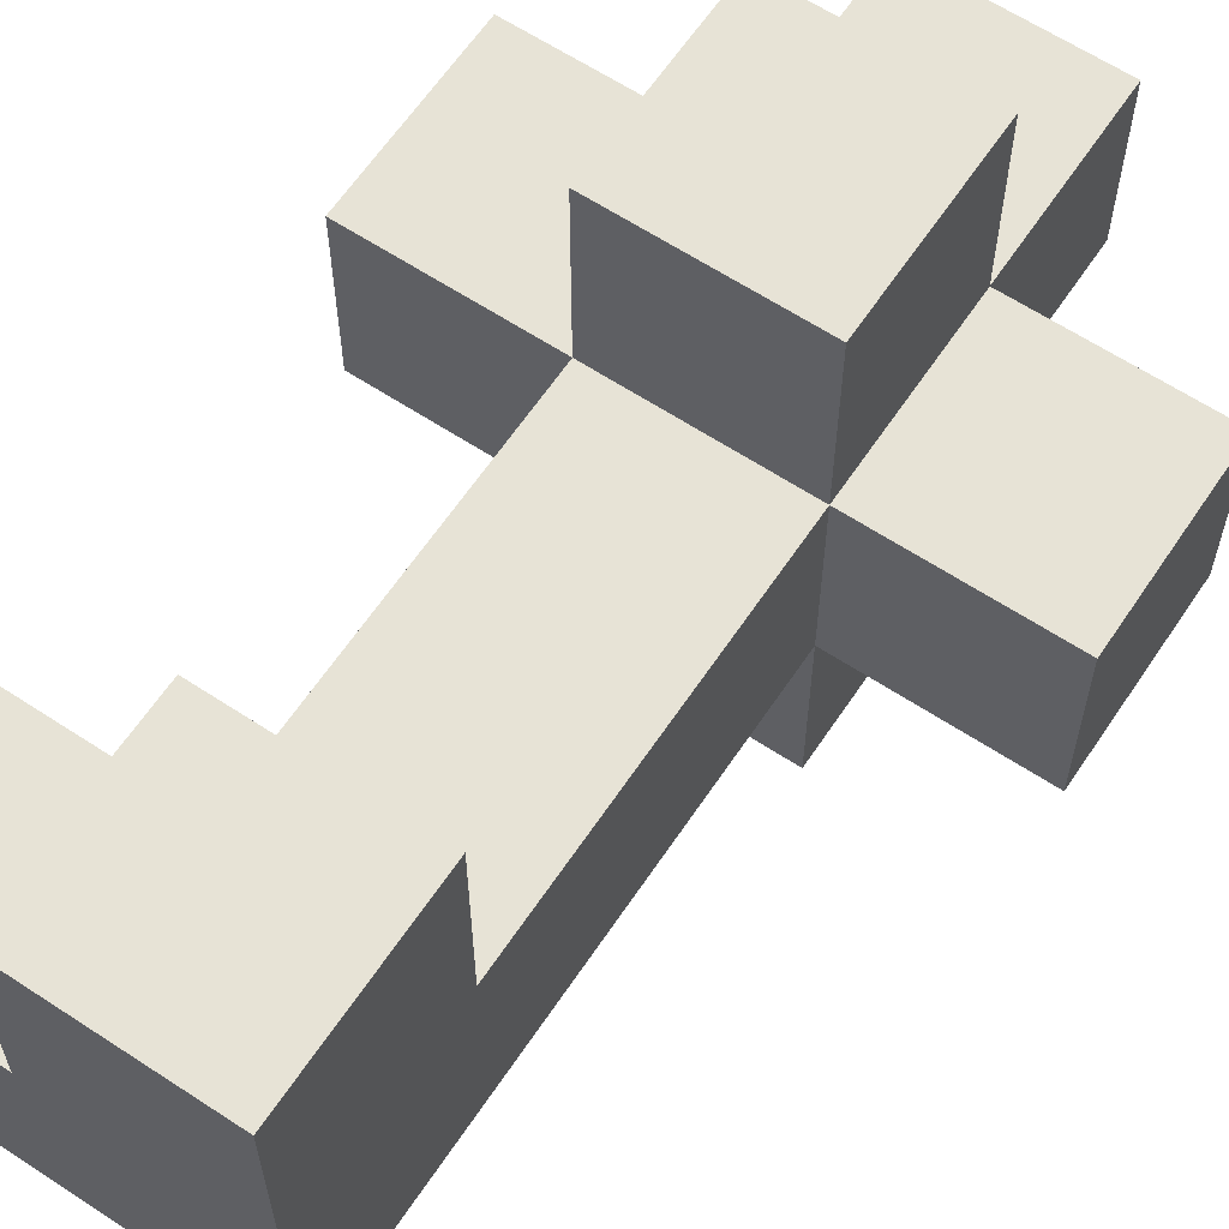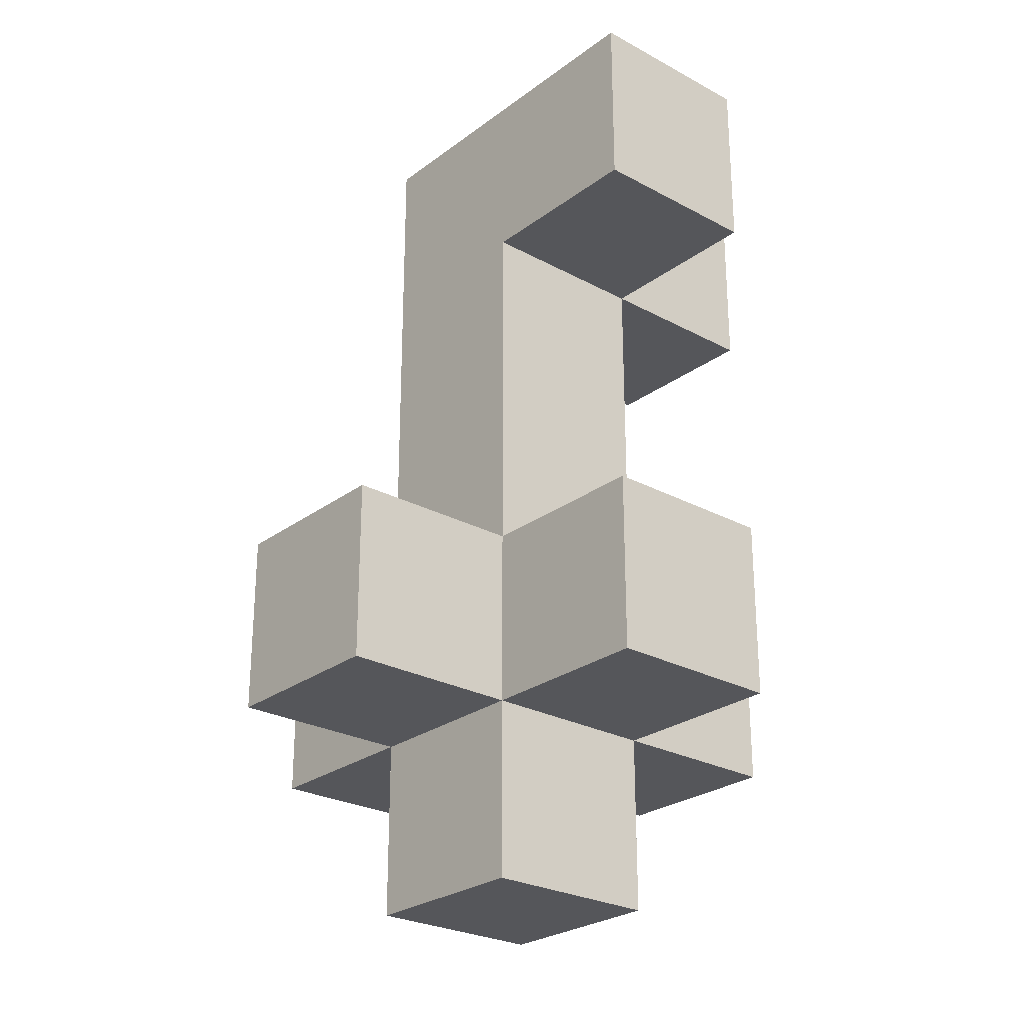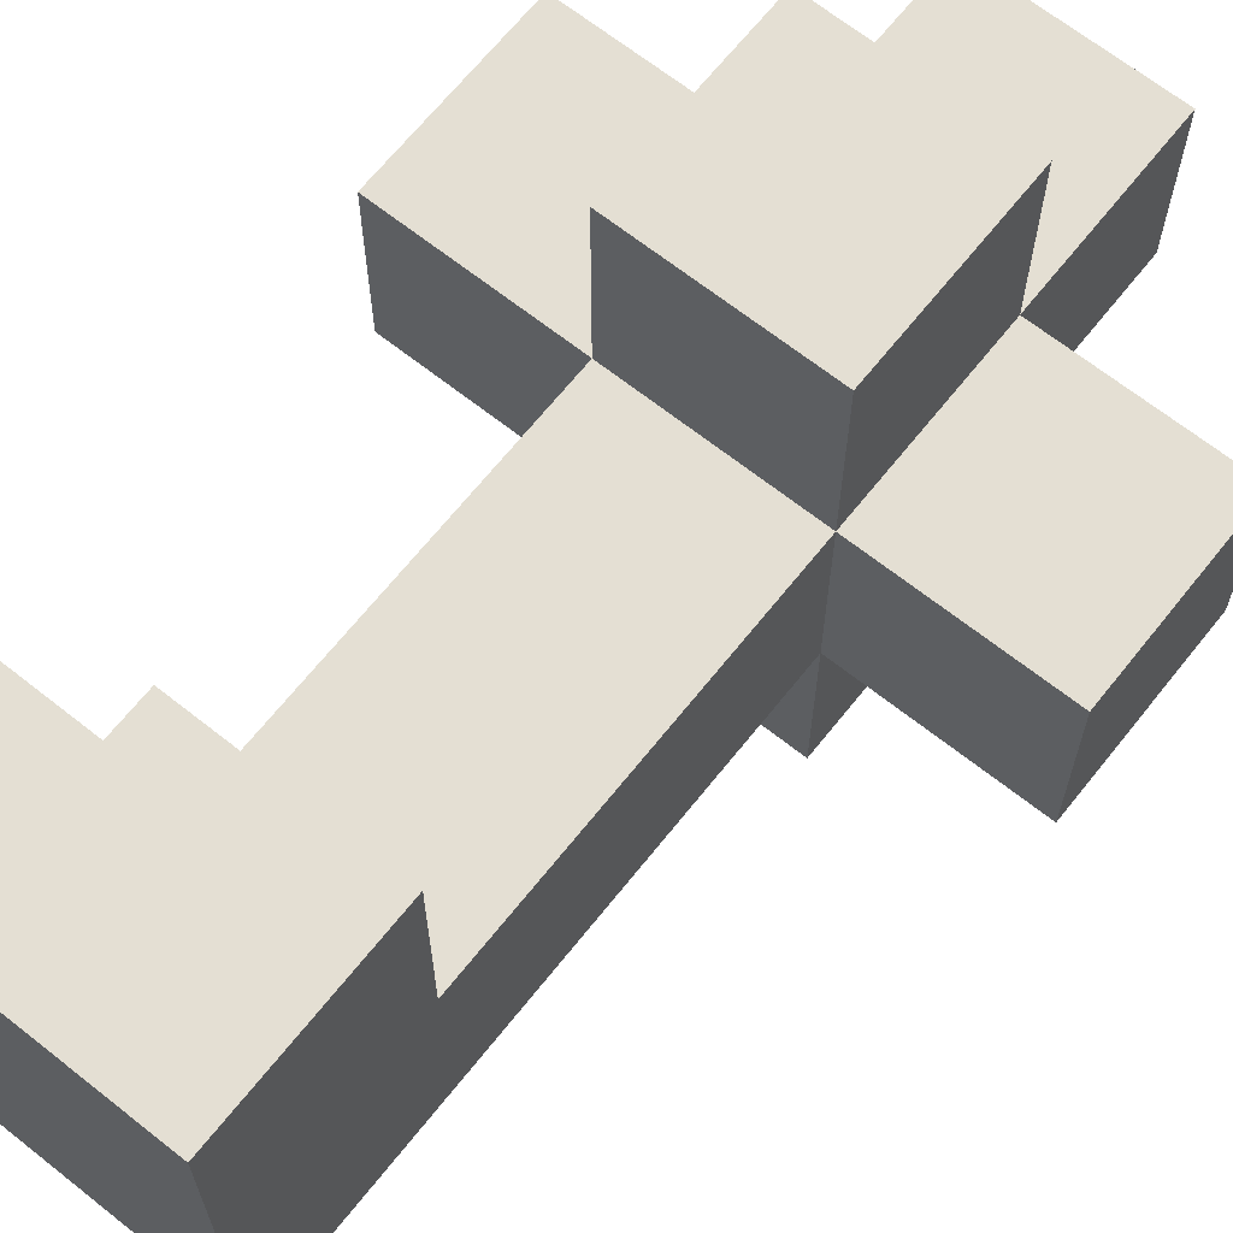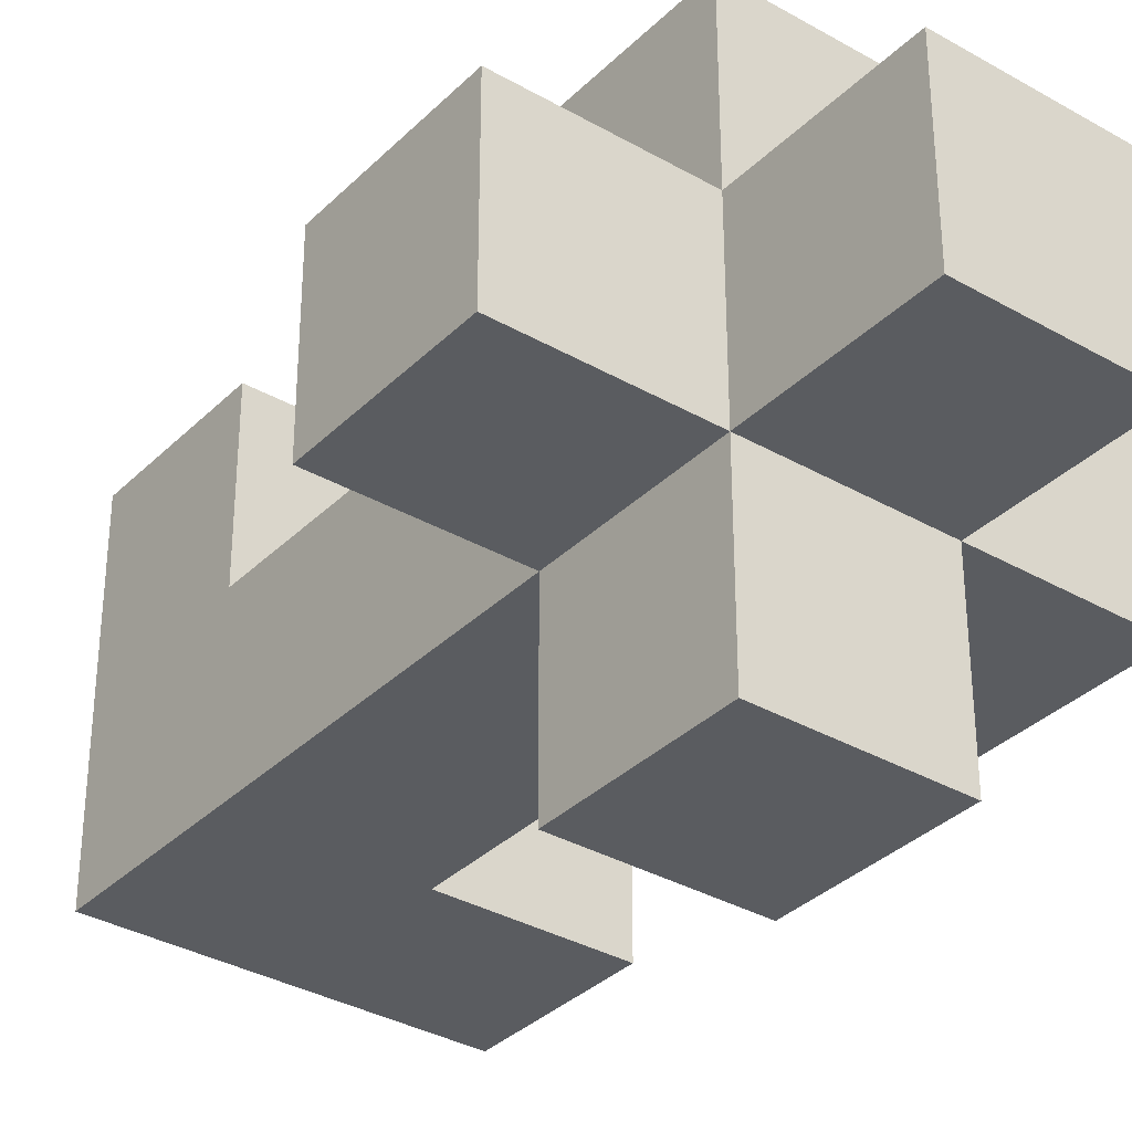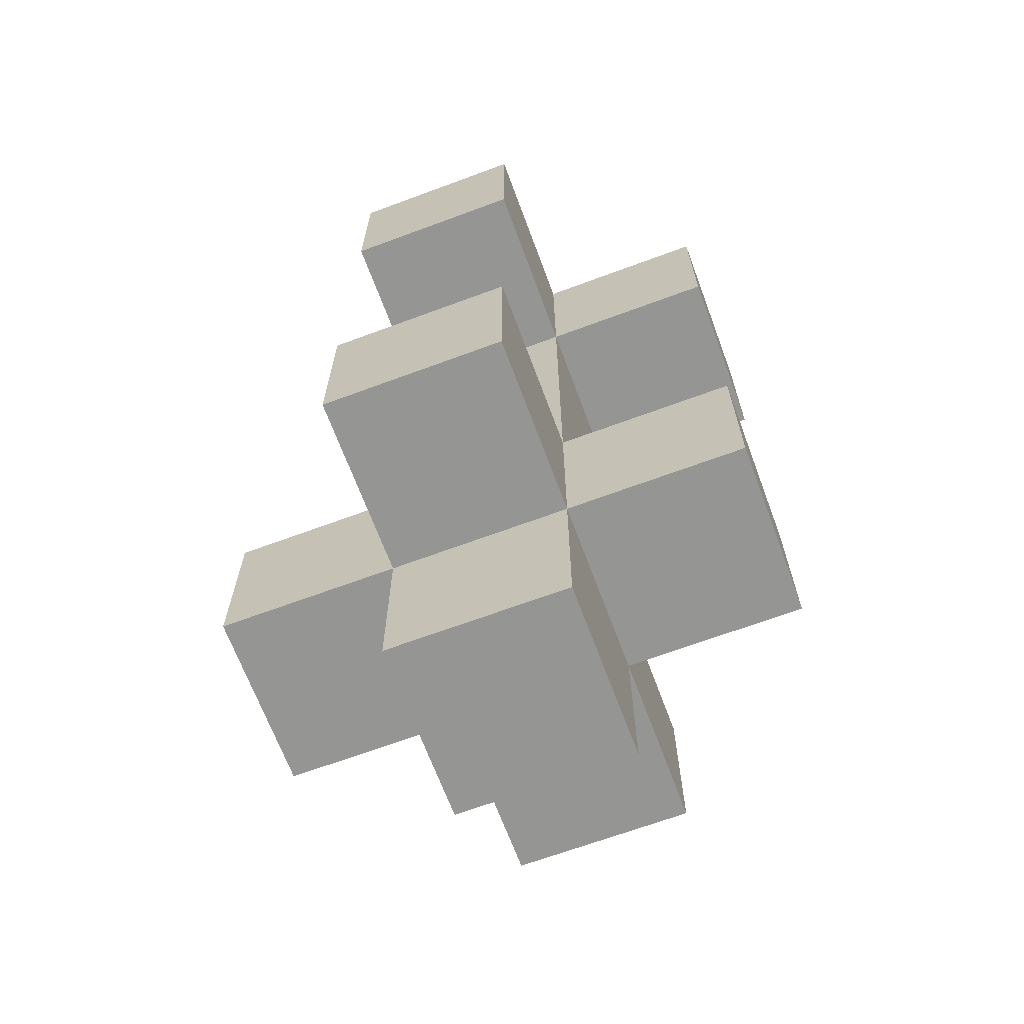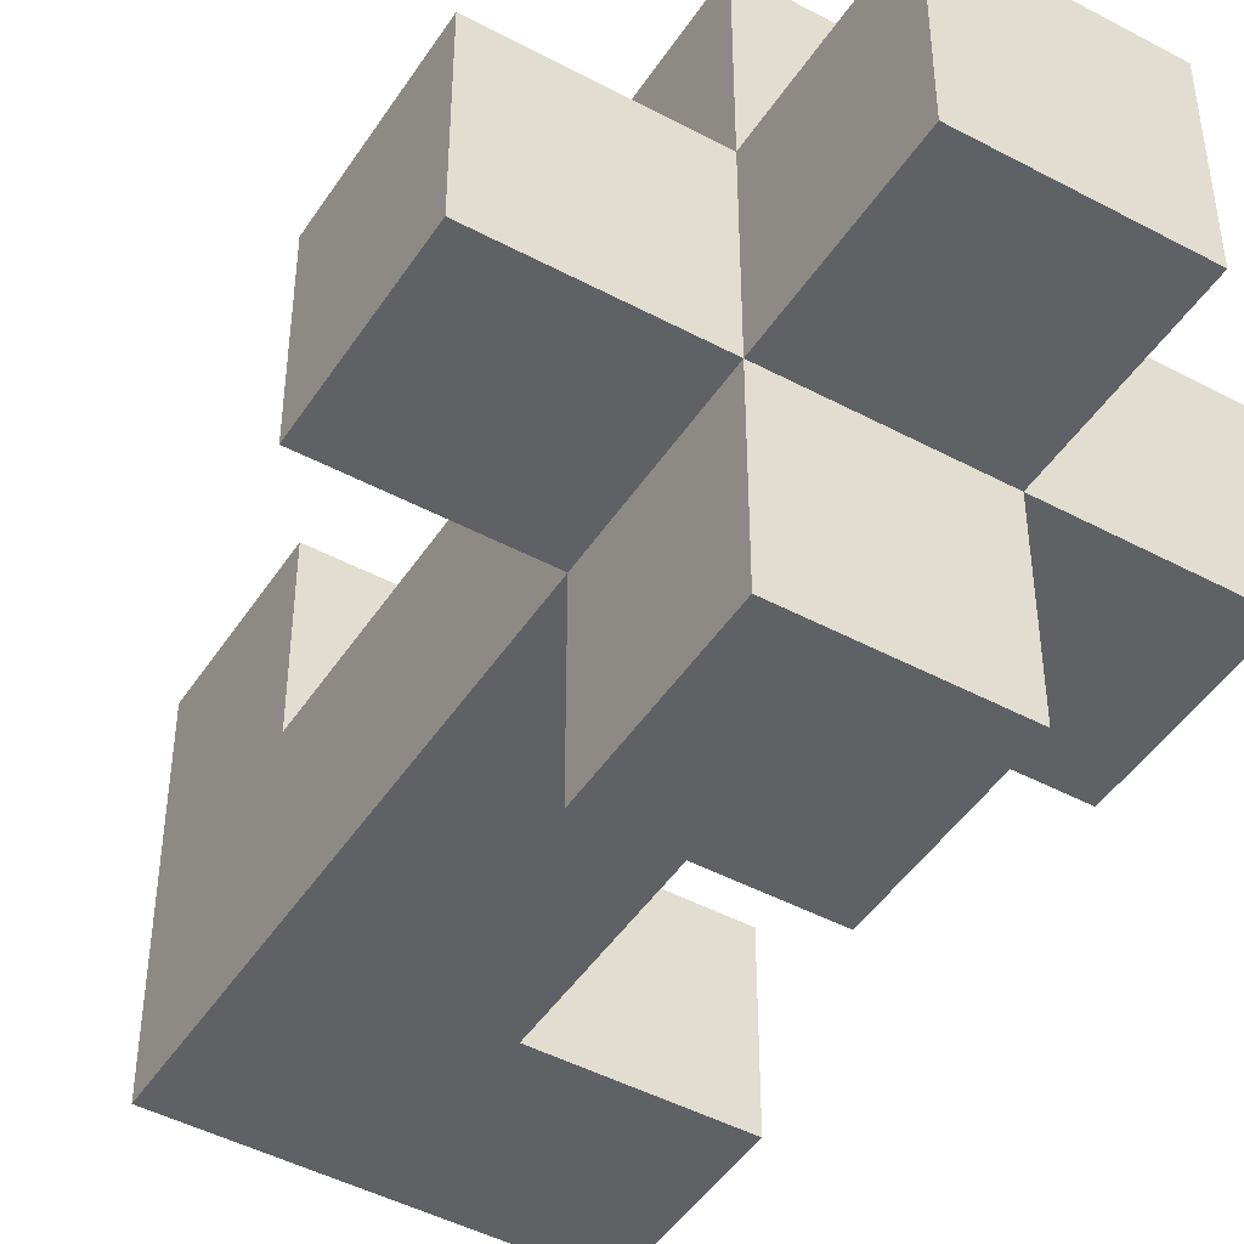
<metadata>
{"format":"obj","ext":"obj","renderer":"f3d","projection":"perspective","resolution":1024,"background":"white","views":[{"elev":62.6,"azim":-146.3,"up":"+Z"},{"elev":-26.1,"azim":-40.6,"up":"+Y"},{"elev":66.6,"azim":-141.5,"up":"+Z"},{"elev":-34.3,"azim":-37.7,"up":"+Z"},{"elev":-67.4,"azim":20.4,"up":"+Y"},{"elev":-46.3,"azim":-31.4,"up":"+Z"}]}
</metadata>
<code>
o
v -0.15 -0.2 0.05
v -0.15 -0.2 -0.05
v -0.15 -0.1 0.05
v -0.15 -0.1 -0.05
v -0.05 -0.3 0.05
v -0.05 -0.3 -0.05
v -0.05 -0.2 0.15
v -0.05 -0.2 0.05
v -0.05 -0.2 -0.05
v -0.05 -0.2 -0.15
v -0.05 -0.1 0.15
v -0.05 -0.1 0.05
v -0.05 -0.1 -0.05
v -0.05 -0.1 -0.15
v -0.05 0 0.05
v -0.05 0 -0.05
v -0.05 0.1 0.15
v -0.05 0.1 0.05
v -0.05 0.2 0.15
v -0.05 0.2 -0.05
v 0.05 -0.3 0.05
v 0.05 -0.3 -0.05
v 0.05 -0.2 0.15
v 0.05 -0.2 0.05
v 0.05 -0.2 -0.05
v 0.05 -0.2 -0.15
v 0.05 -0.1 0.15
v 0.05 -0.1 0.05
v 0.05 -0.1 -0.05
v 0.05 -0.1 -0.15
v 0.05 0 0.05
v 0.05 0 -0.05
v 0.05 0.1 0.15
v 0.05 0.1 0.05
v 0.05 0.1 -0.05
v 0.05 0.2 0.15
v 0.05 0.2 0.05
v 0.15 -0.2 0.05
v 0.15 -0.2 -0.05
v 0.15 -0.1 0.05
v 0.15 -0.1 -0.05
v 0.15 0.1 0.05
v 0.15 0.1 -0.05
v 0.15 0.2 0.05
v 0.15 0.2 -0.05
v -0.05 -0.2 0.15
v -0.05 -0.1 0.15
v -0.05 0.1 0.15
v -0.05 0.2 0.15
v 0.05 -0.2 0.15
v 0.05 -0.1 0.15
v 0.05 0.1 0.15
v 0.05 0.2 0.15
v -0.15 -0.2 0.05
v -0.15 -0.1 0.05
v -0.05 -0.3 0.05
v -0.05 -0.2 0.05
v -0.05 -0.1 0.05
v -0.05 0 0.05
v -0.05 0.1 0.05
v 0.05 -0.3 0.05
v 0.05 -0.2 0.05
v 0.05 -0.1 0.05
v 0.05 0 0.05
v 0.05 0.1 0.05
v 0.05 0.2 0.05
v 0.15 -0.2 0.05
v 0.15 -0.1 0.05
v 0.15 0.1 0.05
v 0.15 0.2 0.05
v -0.15 -0.2 -0.05
v -0.15 -0.1 -0.05
v -0.05 -0.3 -0.05
v -0.05 -0.2 -0.05
v -0.05 -0.1 -0.05
v -0.05 0 -0.05
v -0.05 0.2 -0.05
v 0.05 -0.3 -0.05
v 0.05 -0.2 -0.05
v 0.05 -0.1 -0.05
v 0.05 0 -0.05
v 0.05 0.1 -0.05
v 0.15 -0.2 -0.05
v 0.15 -0.1 -0.05
v 0.15 0.1 -0.05
v 0.15 0.2 -0.05
v -0.05 -0.2 -0.15
v -0.05 -0.1 -0.15
v 0.05 -0.2 -0.15
v 0.05 -0.1 -0.15
v -0.05 -0.3 0.05
v 0.05 -0.3 0.05
v -0.05 -0.3 -0.05
v 0.05 -0.3 -0.05
v -0.05 -0.2 0.15
v 0.05 -0.2 0.15
v -0.15 -0.2 0.05
v -0.05 -0.2 0.05
v 0.05 -0.2 0.05
v 0.15 -0.2 0.05
v -0.15 -0.2 -0.05
v -0.05 -0.2 -0.05
v 0.05 -0.2 -0.05
v 0.15 -0.2 -0.05
v -0.05 -0.2 -0.15
v 0.05 -0.2 -0.15
v -0.05 0.1 0.15
v 0.05 0.1 0.15
v -0.05 0.1 0.05
v 0.05 0.1 0.05
v 0.15 0.1 0.05
v 0.05 0.1 -0.05
v 0.15 0.1 -0.05
v -0.05 -0.1 0.15
v 0.05 -0.1 0.15
v -0.15 -0.1 0.05
v -0.05 -0.1 0.05
v 0.05 -0.1 0.05
v 0.15 -0.1 0.05
v -0.15 -0.1 -0.05
v -0.05 -0.1 -0.05
v 0.05 -0.1 -0.05
v 0.15 -0.1 -0.05
v -0.05 -0.1 -0.15
v 0.05 -0.1 -0.15
v -0.05 0.2 0.15
v 0.05 0.2 0.15
v 0.05 0.2 0.05
v 0.15 0.2 0.05
v -0.05 0.2 -0.05
v 0.15 0.2 -0.05
f 3 2 1
f 4 2 3
f 8 6 5
f 9 6 8
f 11 8 7
f 12 8 11
f 13 10 9
f 14 10 13
f 15 13 12
f 16 13 15
f 18 16 15
f 19 18 17
f 20 16 18
f 20 18 19
f 21 22 24
f 24 22 25
f 23 24 27
f 27 24 28
f 25 26 29
f 29 26 30
f 28 29 31
f 31 29 32
f 31 32 34
f 34 32 35
f 33 34 36
f 36 34 37
f 38 39 40
f 40 39 41
f 42 43 44
f 44 43 45
f 50 47 46
f 51 47 50
f 52 49 48
f 53 49 52
f 57 55 54
f 58 55 57
f 61 57 56
f 62 57 61
f 63 59 58
f 64 60 59
f 64 59 63
f 65 60 64
f 67 63 62
f 68 63 67
f 69 66 65
f 70 66 69
f 71 72 74
f 74 72 75
f 73 74 78
f 78 74 79
f 75 76 80
f 76 77 81
f 80 76 81
f 81 77 82
f 79 80 83
f 83 80 84
f 82 77 85
f 85 77 86
f 87 88 89
f 89 88 90
f 93 92 91
f 94 92 93
f 98 96 95
f 99 96 98
f 101 98 97
f 102 98 101
f 103 100 99
f 104 100 103
f 105 103 102
f 106 103 105
f 109 108 107
f 110 108 109
f 112 111 110
f 113 111 112
f 114 115 117
f 117 115 118
f 116 117 120
f 120 117 121
f 118 119 122
f 122 119 123
f 121 122 124
f 124 122 125
f 126 127 128
f 126 128 130
f 128 129 130
f 130 129 131

</code>
